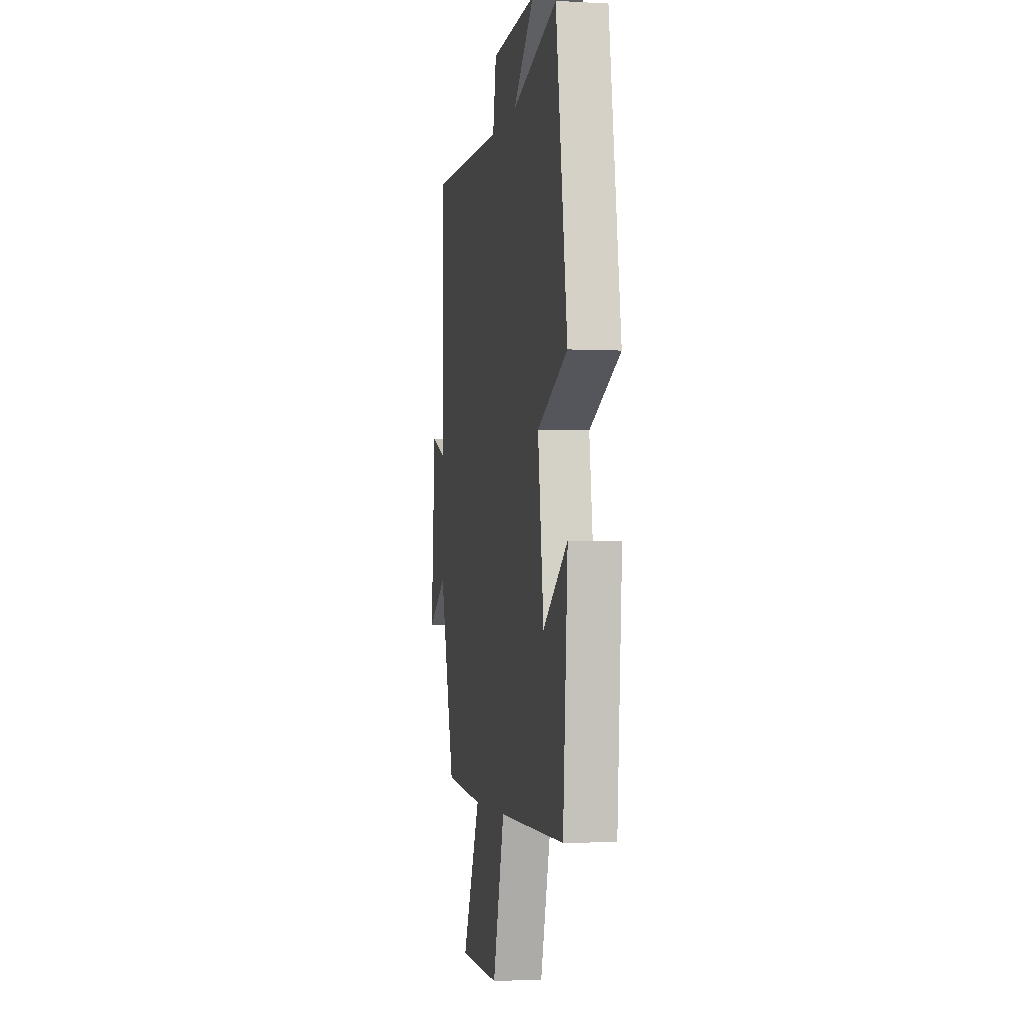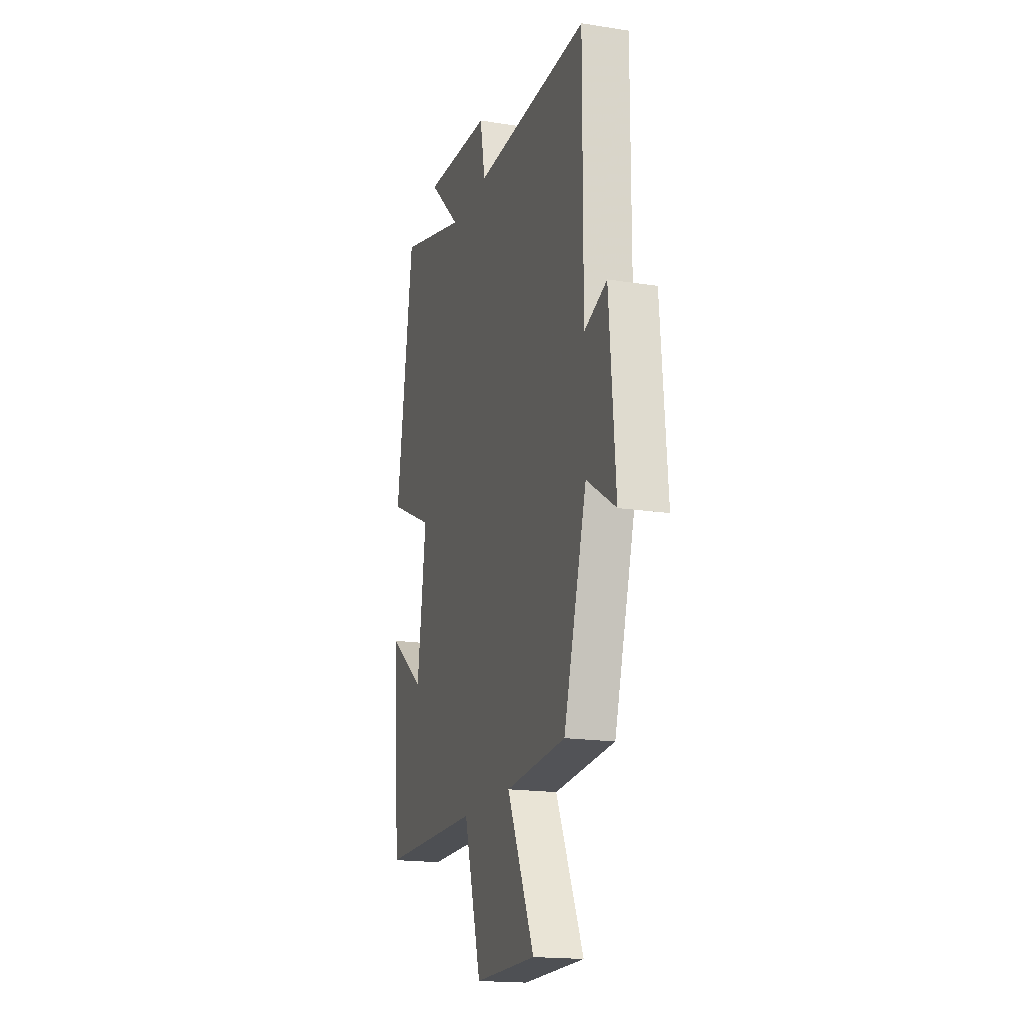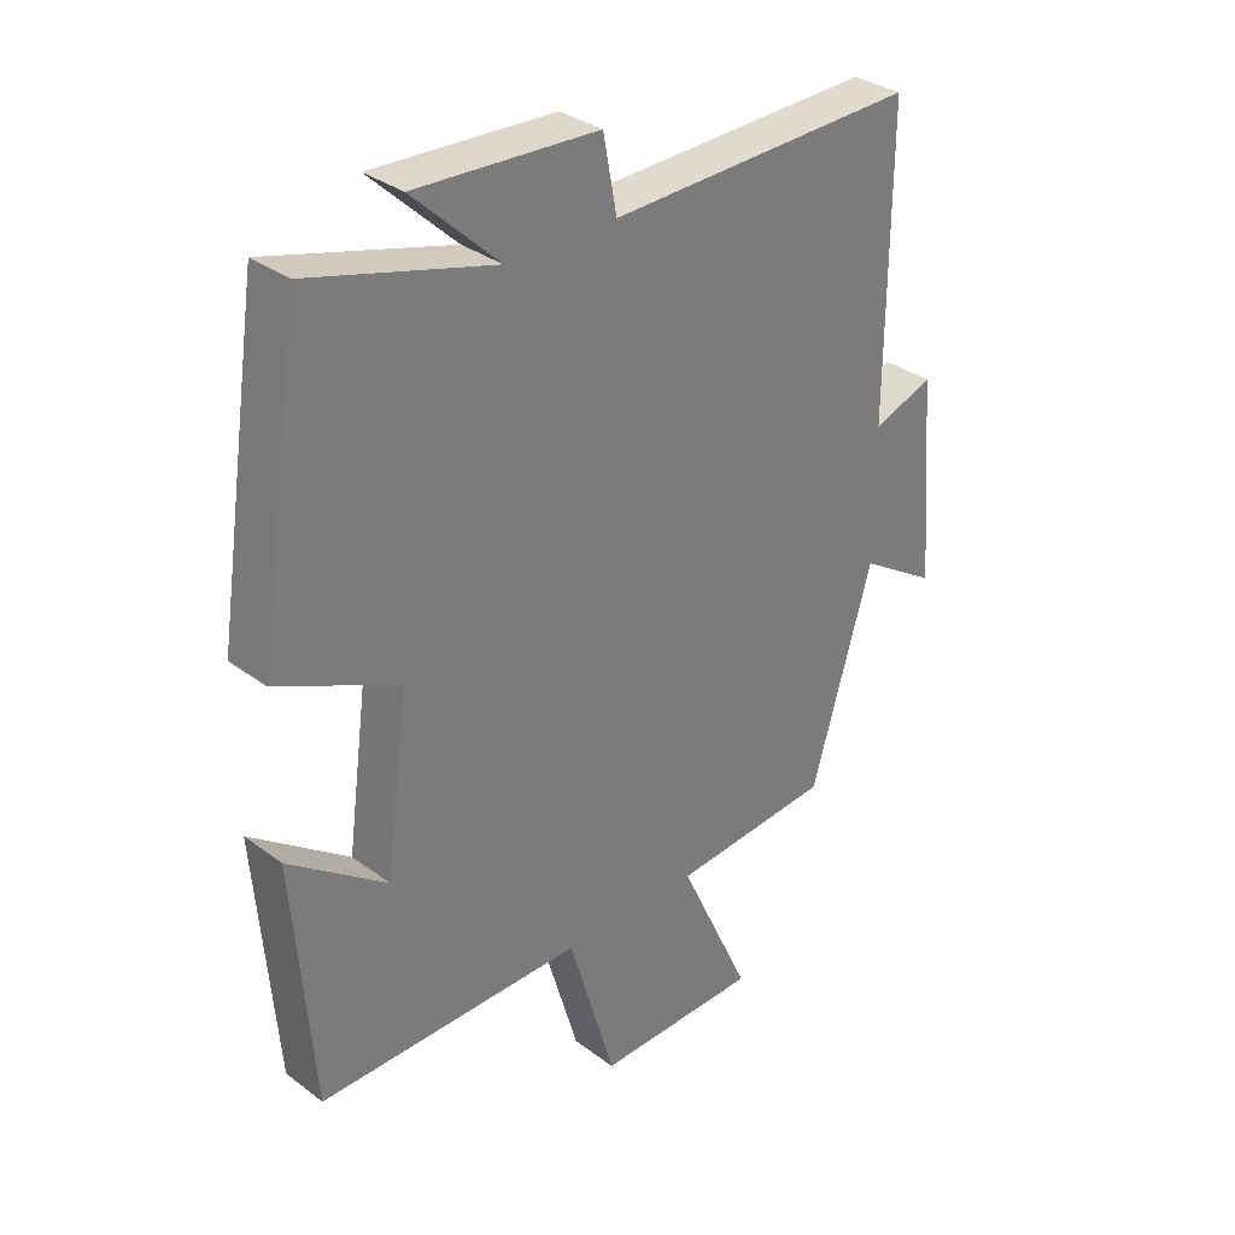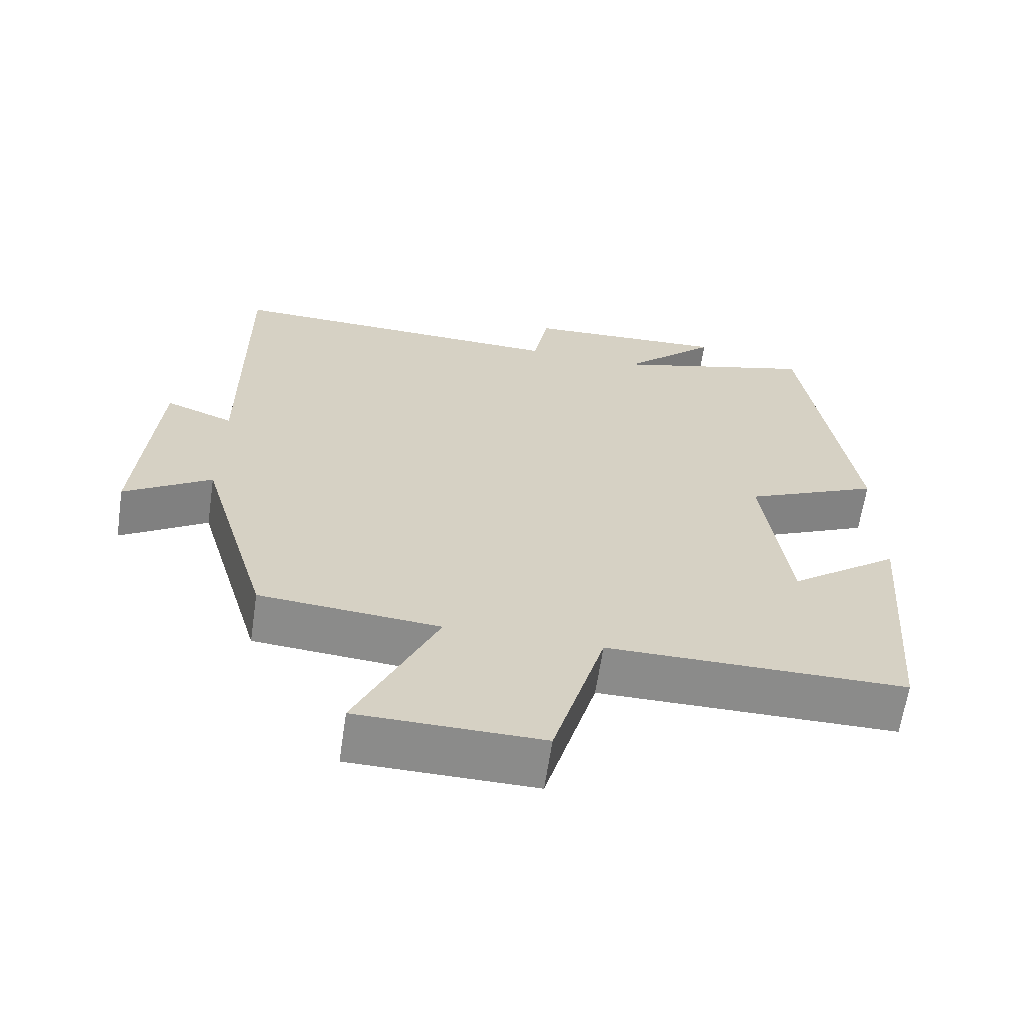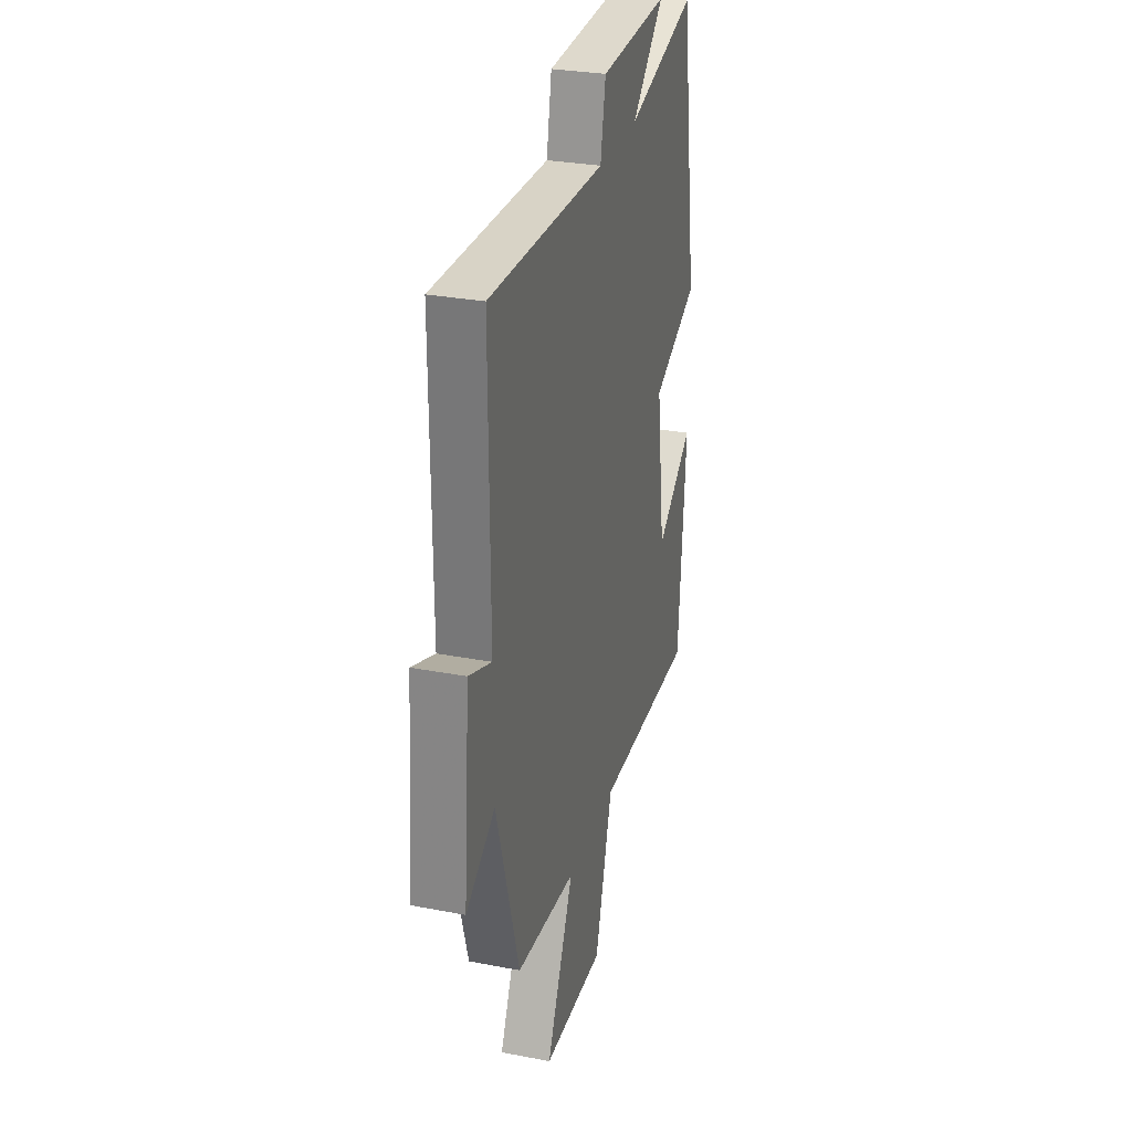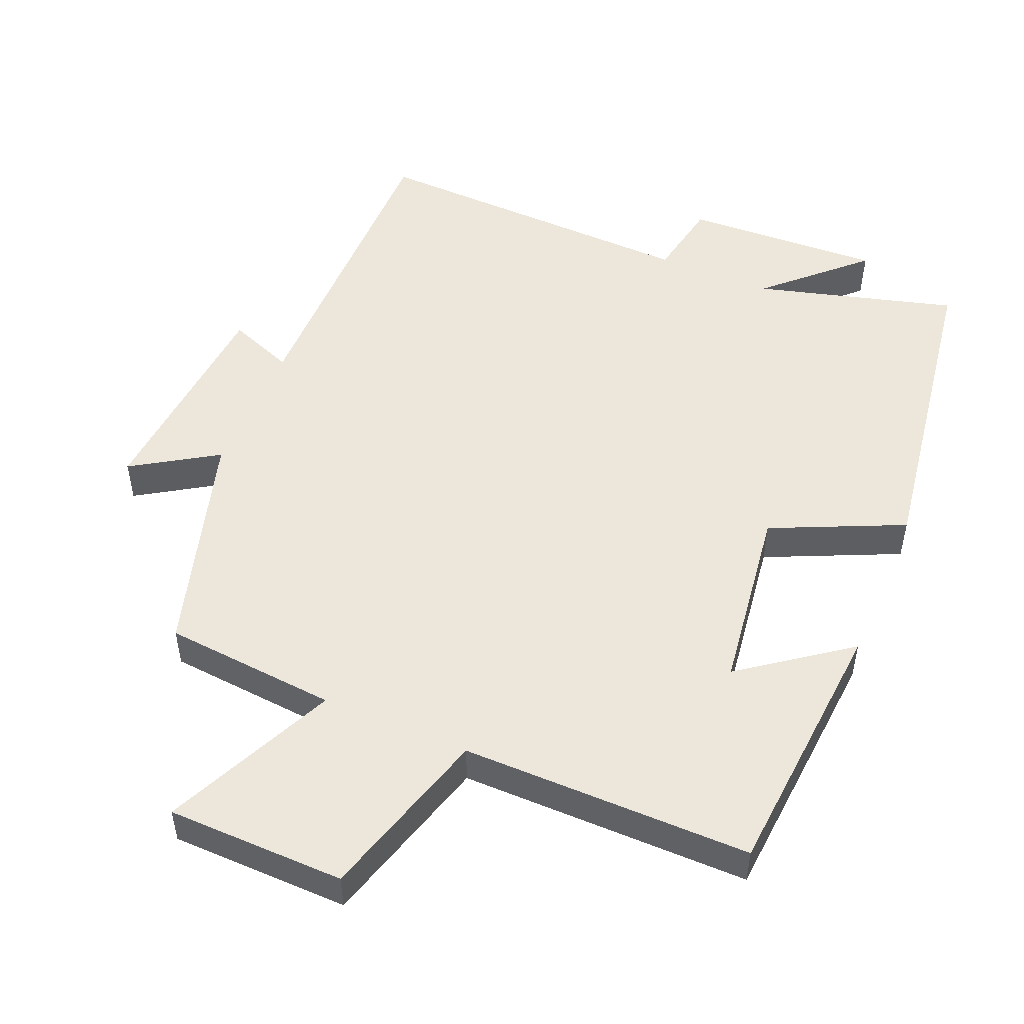
<metadata>
{"format":"obj","ext":"obj","renderer":"f3d","projection":"perspective","resolution":1024,"background":"white","views":[{"elev":-2.6,"azim":-100.7,"up":"+Z"},{"elev":-17.9,"azim":72.9,"up":"+Z"},{"elev":32.8,"azim":-44.2,"up":"+Z"},{"elev":-63.7,"azim":171.6,"up":"+Z"},{"elev":29.3,"azim":105.9,"up":"+Z"},{"elev":51.0,"azim":-157.1,"up":"+Y"}]}
</metadata>
<code>
v -0.43 0.07 0.579
v -0.145 0.07 0.5
v -0.278 0.07 0.626
v 0.004 0.07 0.612
v 0.025 0.07 0.5
v 0.502 0.07 0.514
v 0.5 0.07 0.052
v 0.594 0.07 0.088
v 0.62 0.07 -0.232
v 0.5 0.07 -0.156
v 0.405 0.07 -0.479
v 0.157 0.07 -0.5
v 0.269 0.07 -0.744
v 0.015 0.07 -0.748
v -0.057 0.07 -0.5
v -0.47 0.07 -0.501
v -0.5 0.07 -0.122
v -0.348 0.07 -0.234
v -0.312 0.07 0.032
v -0.5 0.07 0.118
v -0.43 0 0.579
v -0.145 0 0.5
v -0.278 0 0.626
v 0.004 0 0.612
v 0.025 0 0.5
v 0.502 0 0.514
v 0.5 0 0.052
v 0.594 0 0.088
v 0.62 0 -0.232
v 0.5 0 -0.156
v 0.405 0 -0.479
v 0.157 0 -0.5
v 0.269 0 -0.744
v 0.015 0 -0.748
v -0.057 0 -0.5
v -0.47 0 -0.501
v -0.5 0 -0.122
v -0.348 0 -0.234
v -0.312 0 0.032
v -0.5 0 0.118
f 19 20 1 2
f 18 19 2
f 15 16 17 18
f 15 18 2
f 12 13 14 15
f 12 15 2
f 11 12 2
f 10 11 2
f 7 8 9 10
f 7 10 2
f 5 6 7
f 5 7 2 3
f 3 4 5
f 22 21 40 39
f 22 39 38
f 38 37 36 35
f 22 38 35
f 35 34 33 32
f 22 35 32
f 22 32 31
f 22 31 30
f 30 29 28 27
f 22 30 27
f 27 26 25
f 23 22 27 25
f 25 24 23
f 1 21 22 2
f 2 22 23 3
f 3 23 24 4
f 4 24 25 5
f 5 25 26 6
f 6 26 27 7
f 7 27 28 8
f 8 28 29 9
f 9 29 30 10
f 10 30 31 11
f 11 31 32 12
f 12 32 33 13
f 13 33 34 14
f 14 34 35 15
f 15 35 36 16
f 16 36 37 17
f 17 37 38 18
f 18 38 39 19
f 19 39 40 20
f 20 40 21 1

</code>
